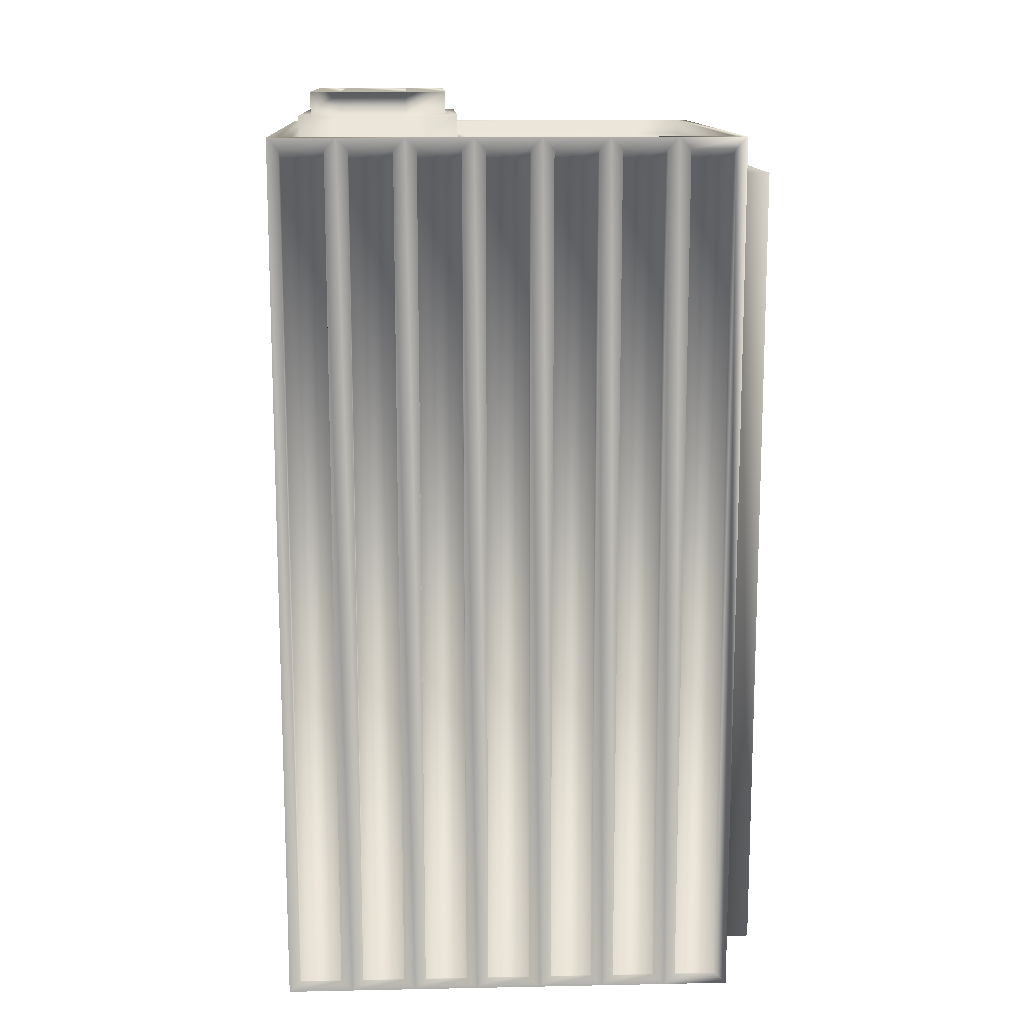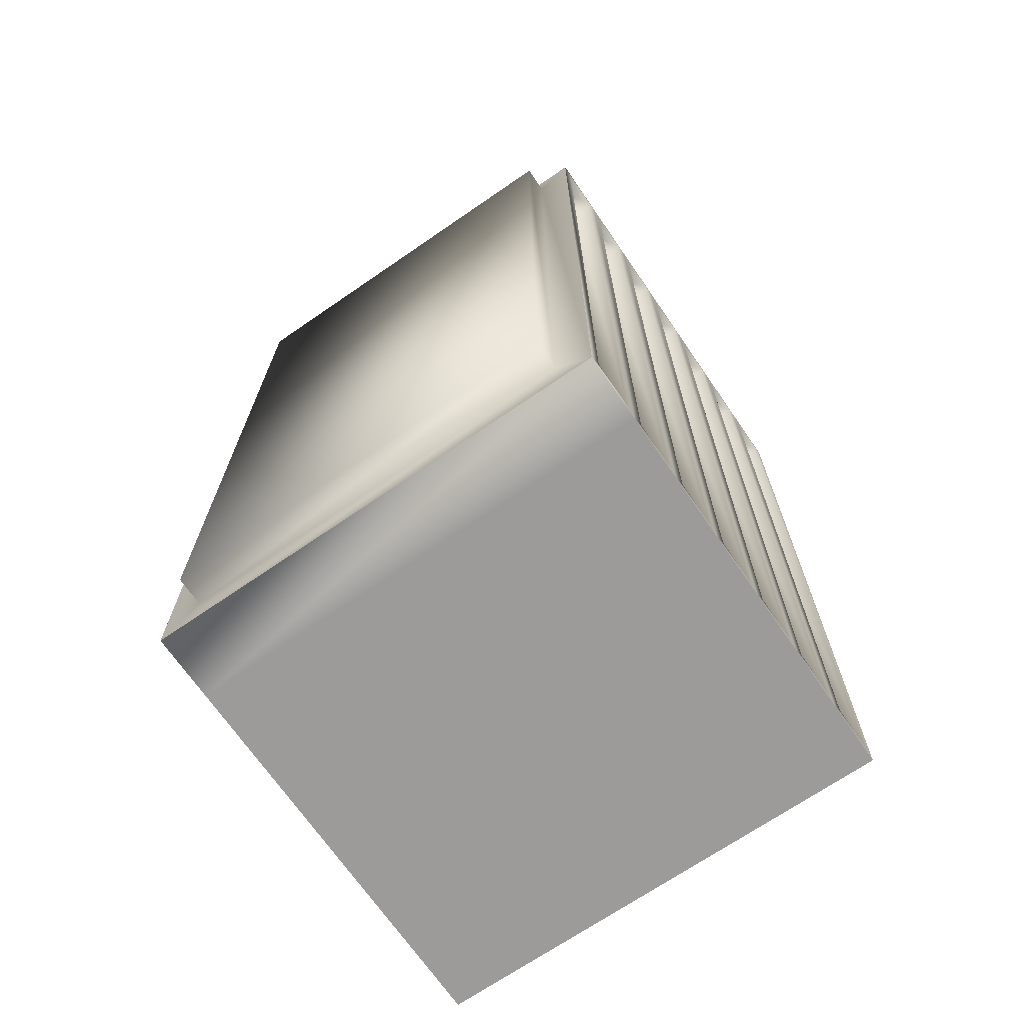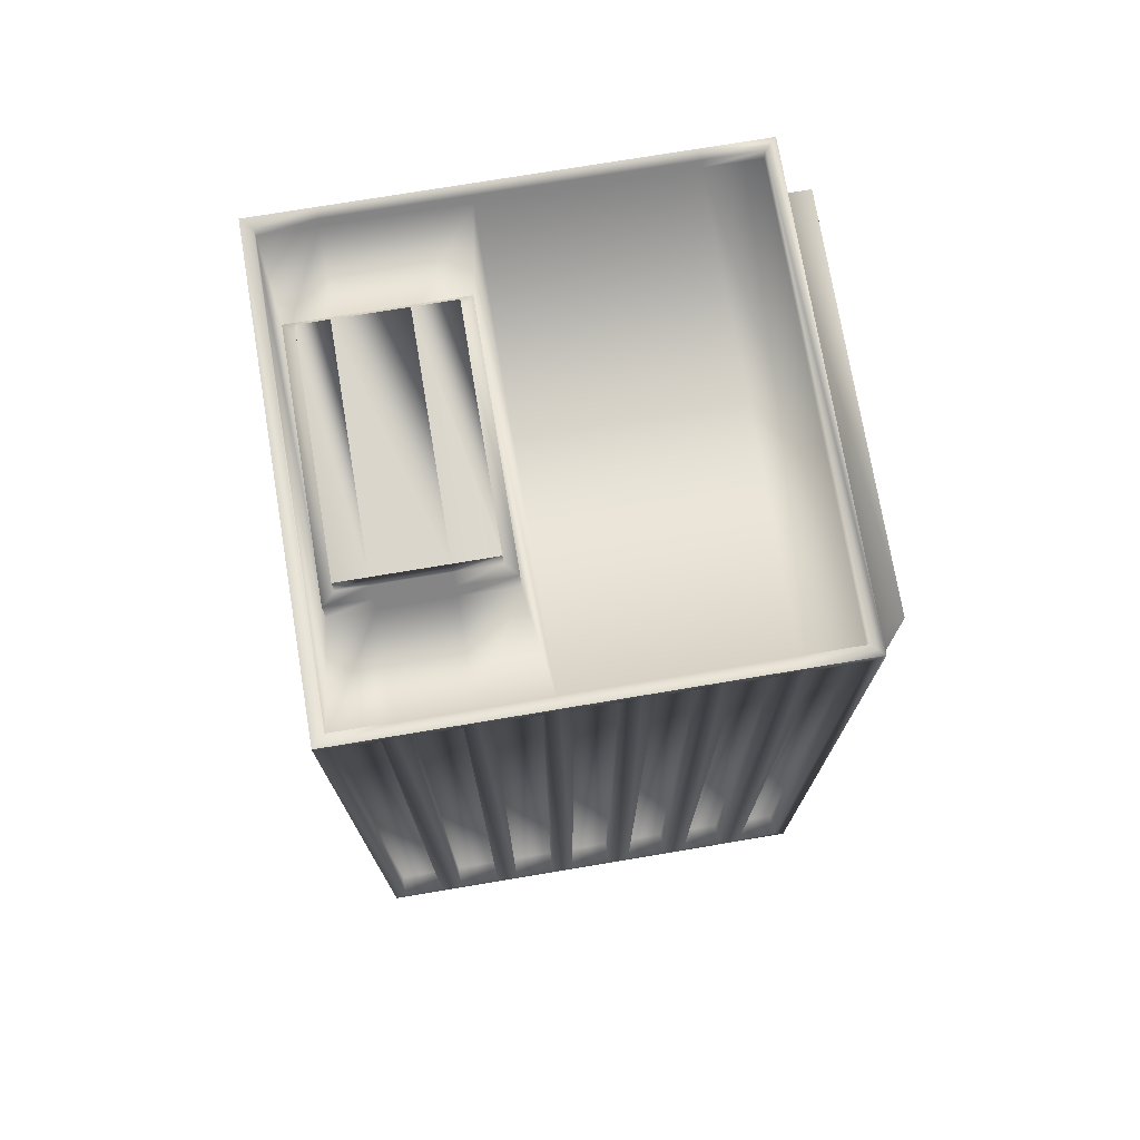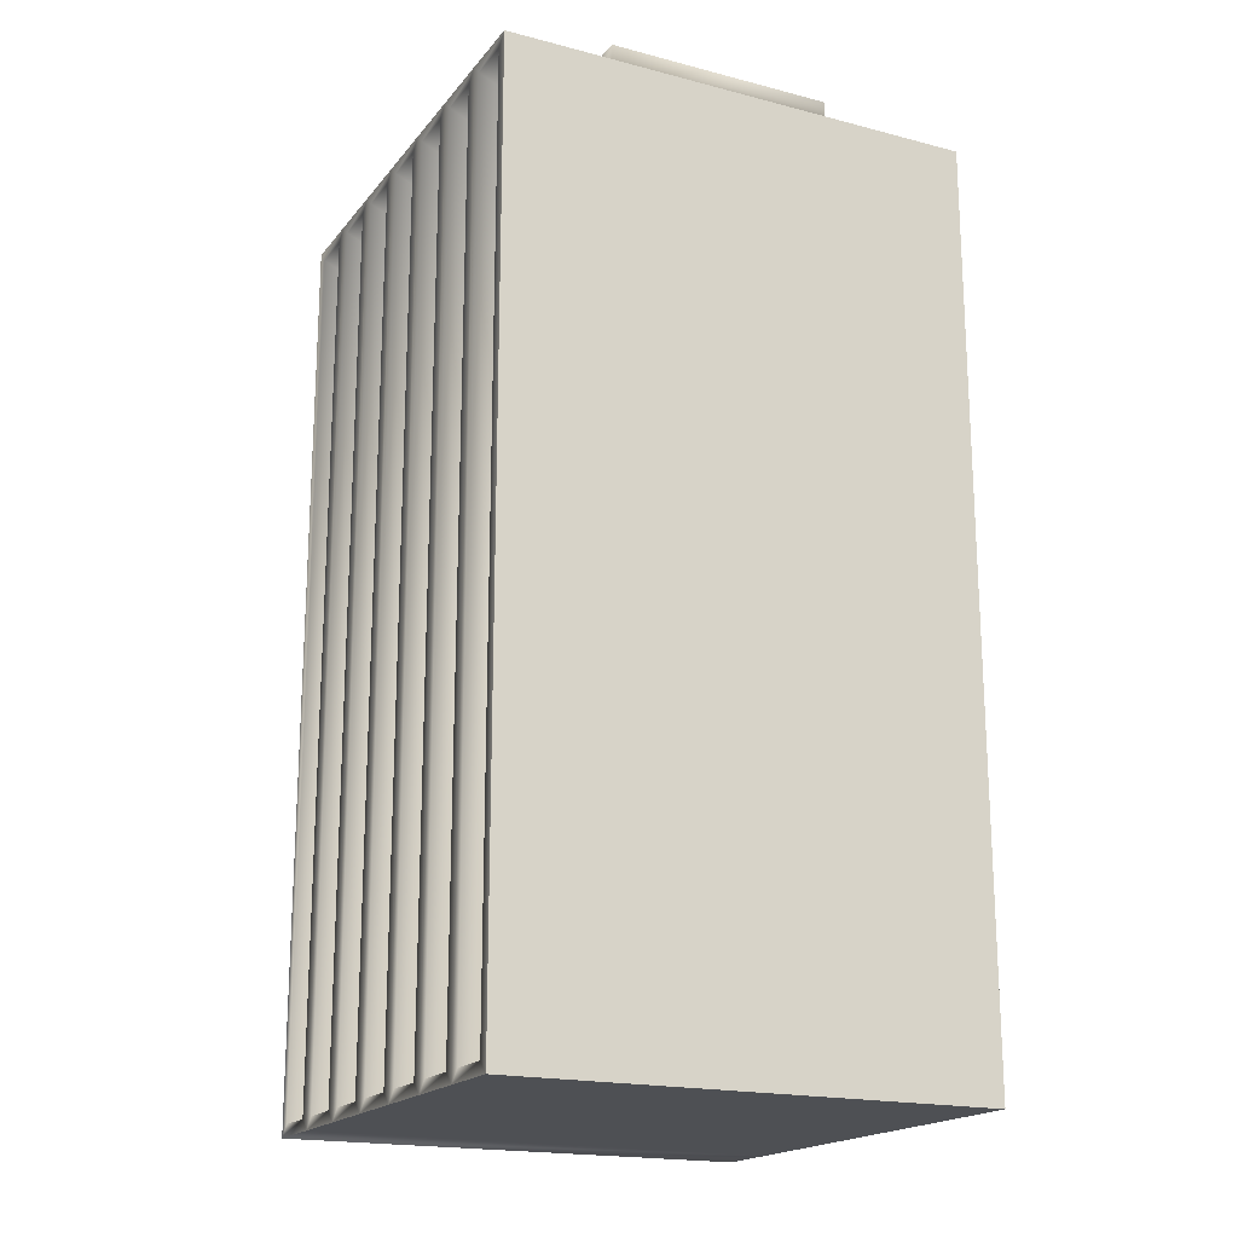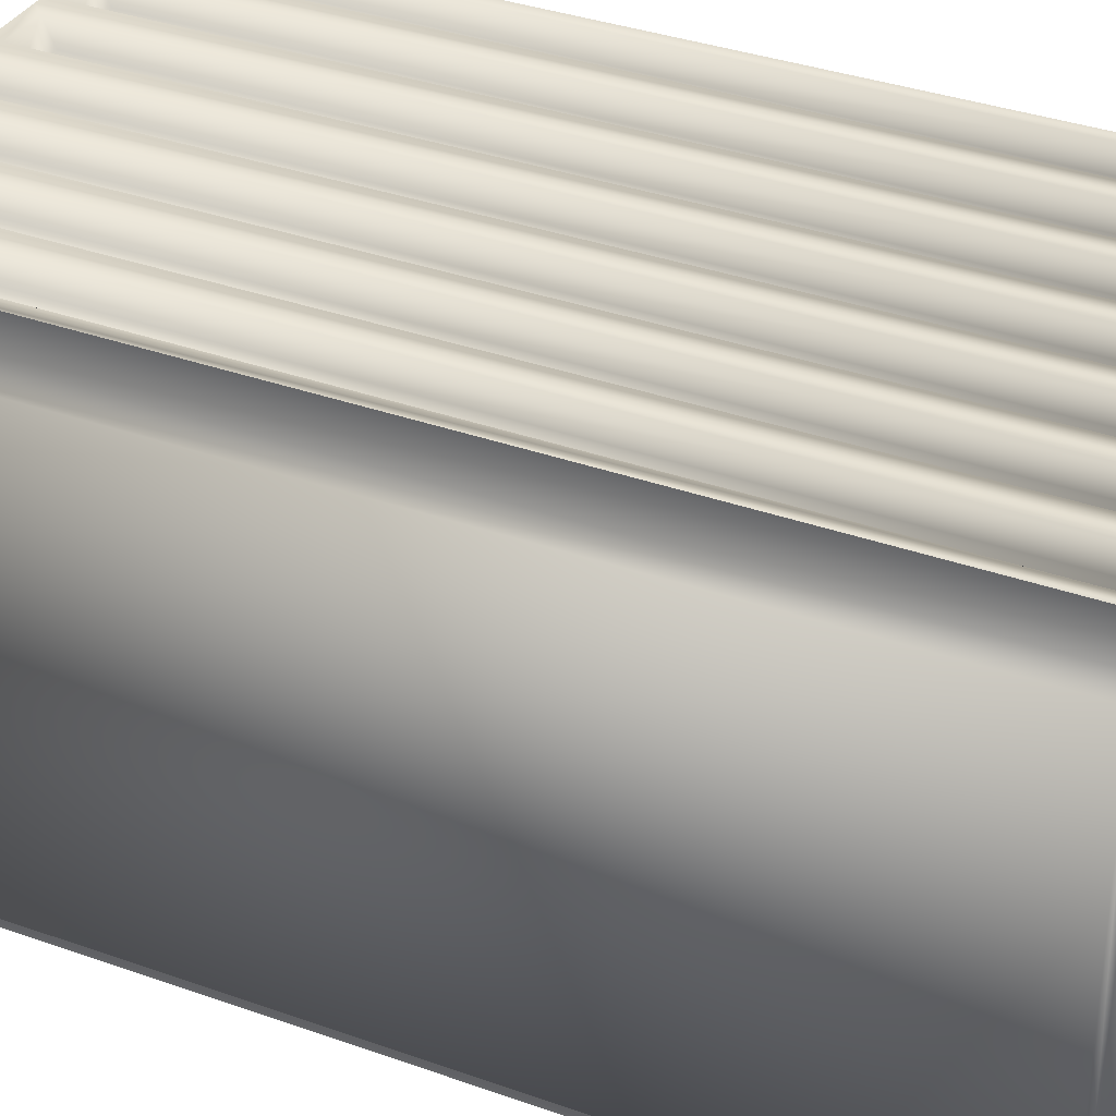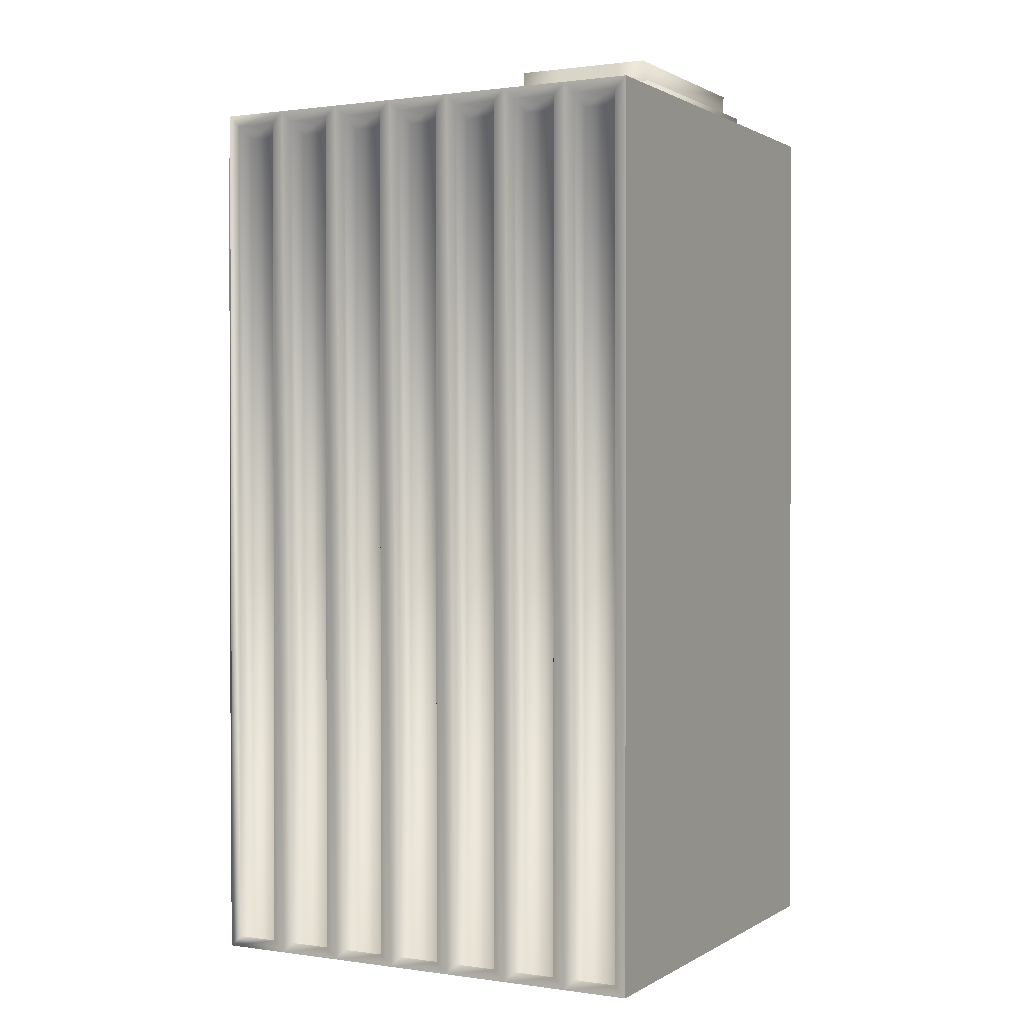
<metadata>
{"format":"obj","ext":"obj","renderer":"f3d","projection":"perspective","resolution":1024,"background":"white","views":[{"elev":13.2,"azim":177.4,"up":"+Y"},{"elev":-69.8,"azim":-55.5,"up":"+Y"},{"elev":74.0,"azim":170.5,"up":"+Y"},{"elev":-18.7,"azim":63.6,"up":"+Y"},{"elev":34.9,"azim":-64.4,"up":"+Z"},{"elev":1.0,"azim":27.8,"up":"+Y"}]}
</metadata>
<code>
v  100 386.8 -100
v  100 386.8 100
v  100 3.695 100
v  100 3.695 -100
v  76.33 377.4 -90
v  95.1 377.4 -90
v  95.1 4.1 -90
v  76.33 4.1 -90
v  47.76 377.4 -90
v  66.53 377.4 -90
v  66.53 4.1 -90
v  47.76 4.1 -90
v  19.19 377.4 -90
v  37.96 377.4 -90
v  37.96 4.1 -90
v  19.19 4.1 -90
v  -9.386 377.4 -90
v  9.386 377.4 -90
v  9.386 4.1 -90
v  -9.386 4.1 -90
v  -37.96 377.4 -90
v  -19.19 377.4 -90
v  -19.19 4.1 -90
v  -37.96 4.1 -90
v  -66.53 377.4 -90
v  -47.76 377.4 -90
v  -47.76 4.1 -90
v  -66.53 4.1 -90
v  -95.1 377.4 -90
v  -76.33 377.4 -90
v  -76.33 4.1 -90
v  -95.1 4.1 -90
v  -112.1 371 84.2
v  -112.1 371 -84.2
v  -112.1 19.49 -84.2
v  -112.1 19.49 84.2
v  -76.33 377.4 90
v  -95.1 377.4 90
v  -95.1 4.1 90
v  -76.33 4.1 90
v  -47.76 377.4 90
v  -66.53 377.4 90
v  -66.53 4.1 90
v  -47.76 4.1 90
v  -19.19 377.4 90
v  -37.96 377.4 90
v  -37.96 4.1 90
v  -19.19 4.1 90
v  9.386 377.4 90
v  -9.386 377.4 90
v  -9.386 4.1 90
v  9.386 4.1 90
v  37.96 377.4 90
v  19.19 377.4 90
v  19.19 4.1 90
v  37.96 4.1 90
v  66.53 377.4 90
v  47.76 377.4 90
v  47.76 4.1 90
v  66.53 4.1 90
v  95.1 377.4 90
v  76.33 377.4 90
v  76.33 4.1 90
v  95.1 4.1 90
v  71.43 404.2 -47.83
v  71.43 404.2 47.83
v  84.2 404.2 47.83
v  84.2 404.2 -47.83
v  42.86 404.2 -47.83
v  42.86 404.2 47.83
v  25.29 404.2 -47.83
v  25.29 404.2 47.83
v  -14.29 380.5 -95.2
v  -14.29 380.5 95.2
v  14.29 380.5 95.2
v  14.29 380.5 -95.2
v  -42.86 380.5 -95.2
v  -42.86 380.5 95.2
v  -71.43 380.5 -95.2
v  -71.43 380.5 95.2
v  -95.2 380.5 -95.2
v  -95.2 380.5 95.2
v  -71.43 3.695 -100
v  -71.43 3.695 100
v  -100 3.695 100
v  -100 3.695 -100
v  -42.86 3.695 -100
v  -42.86 3.695 100
v  -14.29 3.695 -100
v  -14.29 3.695 100
v  14.29 3.695 -100
v  14.29 3.695 100
v  42.86 3.695 -100
v  42.86 3.695 100
v  71.43 3.695 -100
v  71.43 3.695 100
v  95.2 386.8 -95.2
v  95.2 386.8 95.2
v  71.43 386.8 -95.2
v  71.43 386.8 -100
v  71.43 386.8 95.2
v  71.43 386.8 100
v  42.86 386.8 -95.2
v  42.86 386.8 -100
v  42.86 386.8 95.2
v  42.86 386.8 100
v  14.29 386.8 -95.2
v  14.29 386.8 -100
v  14.29 386.8 95.2
v  14.29 386.8 100
v  -14.29 386.8 -95.2
v  -14.29 386.8 -100
v  -14.29 386.8 95.2
v  -14.29 386.8 100
v  -42.86 386.8 -95.2
v  -42.86 386.8 -100
v  -42.86 386.8 95.2
v  -42.86 386.8 100
v  -71.43 386.8 -95.2
v  -71.43 386.8 -100
v  -71.43 386.8 95.2
v  -71.43 386.8 100
v  -95.2 386.8 -95.2
v  -100 386.8 -100
v  -95.2 386.8 95.2
v  -100 386.8 100
v  95.2 380.5 -95.2
v  95.2 380.5 95.2
v  71.43 380.5 -95.2
v  71.43 380.5 95.2
v  42.86 380.5 -95.2
v  42.86 380.5 95.2
v  76.33 8.595 -100
v  95.1 8.595 -100
v  76.33 381.9 -100
v  95.1 381.9 -100
v  47.76 8.595 -100
v  66.53 8.595 -100
v  47.76 381.9 -100
v  66.53 381.9 -100
v  19.19 8.595 -100
v  37.96 8.595 -100
v  19.19 381.9 -100
v  37.96 381.9 -100
v  -9.386 8.595 -100
v  9.386 8.595 -100
v  -9.386 381.9 -100
v  9.386 381.9 -100
v  -37.96 8.595 -100
v  -19.19 8.595 -100
v  -37.96 381.9 -100
v  -19.19 381.9 -100
v  -66.53 8.595 -100
v  -47.76 8.595 -100
v  -66.53 381.9 -100
v  -47.76 381.9 -100
v  -95.1 8.595 -100
v  -76.33 8.595 -100
v  -95.1 381.9 -100
v  -76.33 381.9 -100
v  -76.33 8.595 100
v  -95.1 8.595 100
v  -76.33 381.9 100
v  -95.1 381.9 100
v  -47.76 8.595 100
v  -66.53 8.595 100
v  -47.76 381.9 100
v  -66.53 381.9 100
v  -19.19 8.595 100
v  -37.96 8.595 100
v  -19.19 381.9 100
v  -37.96 381.9 100
v  9.386 8.595 100
v  -9.386 8.595 100
v  9.386 381.9 100
v  -9.386 381.9 100
v  37.96 8.595 100
v  19.19 8.595 100
v  37.96 381.9 100
v  19.19 381.9 100
v  66.53 8.595 100
v  47.76 8.595 100
v  66.53 381.9 100
v  47.76 381.9 100
v  95.1 8.595 100
v  76.33 8.595 100
v  95.1 381.9 100
v  76.33 381.9 100
v  -100 19.49 84.2
v  -100 19.49 -84.2
v  -100 371 84.2
v  -100 371 -84.2
v  89.3 380.5 -52.93
v  89.3 380.5 52.93
v  71.43 380.5 -52.93
v  71.43 380.5 52.93
v  42.86 380.5 -52.93
v  42.86 380.5 52.93
v  20.19 380.5 -52.93
v  20.19 380.5 52.93
v  89.3 394.1 -52.93
v  89.3 394.1 52.93
v  71.43 394.1 -52.93
v  71.43 394.1 52.93
v  42.86 394.1 -52.93
v  42.86 394.1 52.93
v  20.19 394.1 -52.93
v  20.19 394.1 52.93
v  84.2 394.1 -47.83
v  84.2 394.1 47.83
v  71.43 394.1 -47.83
v  71.43 394.1 47.83
v  42.86 394.1 -47.83
v  42.86 394.1 47.83
v  25.29 394.1 -47.83
v  25.29 394.1 47.83
o Highrise_2
g Highrise_2
f 1 2 3
f 4 1 3
f 5 6 7
f 8 5 7
f 9 10 11
f 12 9 11
f 13 14 15
f 16 13 15
f 17 18 19
f 20 17 19
f 21 22 23
f 24 21 23
f 25 26 27
f 28 25 27
f 29 30 31
f 32 29 31
f 33 34 35
f 36 33 35
f 37 38 39
f 40 37 39
f 41 42 43
f 44 41 43
f 45 46 47
f 48 45 47
f 49 50 51
f 52 49 51
f 53 54 55
f 56 53 55
f 57 58 59
f 60 57 59
f 61 62 63
f 64 61 63
f 65 66 67
f 68 65 67
f 69 70 66
f 65 69 66
f 71 72 70
f 69 71 70
f 73 74 75
f 76 73 75
f 77 78 74
f 73 77 74
f 79 80 78
f 77 79 78
f 81 82 80
f 79 81 80
f 83 84 85
f 86 83 85
f 87 88 84
f 83 87 84
f 89 90 88
f 87 89 88
f 91 92 90
f 89 91 90
f 93 94 92
f 91 93 92
f 95 96 94
f 93 95 94
f 4 3 96
f 95 4 96
f 97 98 2
f 1 97 2
f 99 97 1
f 100 99 1
f 98 101 102
f 2 98 102
f 103 99 100
f 104 103 100
f 101 105 106
f 102 101 106
f 107 103 104
f 108 107 104
f 105 109 110
f 106 105 110
f 111 107 108
f 112 111 108
f 109 113 114
f 110 109 114
f 115 111 112
f 116 115 112
f 113 117 118
f 114 113 118
f 119 115 116
f 120 119 116
f 117 121 122
f 118 117 122
f 123 119 120
f 124 123 120
f 125 123 124
f 126 125 124
f 121 125 126
f 122 121 126
f 127 128 98
f 97 127 98
f 129 127 97
f 99 129 97
f 128 130 101
f 98 128 101
f 131 129 99
f 103 131 99
f 130 132 105
f 101 130 105
f 76 131 103
f 107 76 103
f 132 75 109
f 105 132 109
f 73 76 107
f 111 73 107
f 75 74 113
f 109 75 113
f 77 73 111
f 115 77 111
f 74 78 117
f 113 74 117
f 79 77 115
f 119 79 115
f 78 80 121
f 117 78 121
f 81 79 119
f 123 81 119
f 82 81 123
f 125 82 123
f 80 82 125
f 121 80 125
f 133 134 4
f 95 133 4
f 135 133 95
f 100 135 95
f 136 135 100
f 1 136 100
f 134 136 1
f 4 134 1
f 137 138 95
f 93 137 95
f 139 137 93
f 104 139 93
f 140 139 104
f 100 140 104
f 138 140 100
f 95 138 100
f 141 142 93
f 91 141 93
f 143 141 91
f 108 143 91
f 144 143 108
f 104 144 108
f 142 144 104
f 93 142 104
f 145 146 91
f 89 145 91
f 147 145 89
f 112 147 89
f 148 147 112
f 108 148 112
f 146 148 108
f 91 146 108
f 149 150 89
f 87 149 89
f 151 149 87
f 116 151 87
f 152 151 116
f 112 152 116
f 150 152 112
f 89 150 112
f 153 154 87
f 83 153 87
f 155 153 83
f 120 155 83
f 156 155 120
f 116 156 120
f 154 156 116
f 87 154 116
f 157 158 83
f 86 157 83
f 159 157 86
f 124 159 86
f 160 159 124
f 120 160 124
f 158 160 120
f 83 158 120
f 161 162 85
f 84 161 85
f 163 161 84
f 122 163 84
f 164 163 122
f 126 164 122
f 162 164 126
f 85 162 126
f 165 166 84
f 88 165 84
f 167 165 88
f 118 167 88
f 168 167 118
f 122 168 118
f 166 168 122
f 84 166 122
f 169 170 88
f 90 169 88
f 171 169 90
f 114 171 90
f 172 171 114
f 118 172 114
f 170 172 118
f 88 170 118
f 173 174 90
f 92 173 90
f 175 173 92
f 110 175 92
f 176 175 110
f 114 176 110
f 174 176 114
f 90 174 114
f 177 178 92
f 94 177 92
f 179 177 94
f 106 179 94
f 180 179 106
f 110 180 106
f 178 180 110
f 92 178 110
f 181 182 94
f 96 181 94
f 183 181 96
f 102 183 96
f 184 183 102
f 106 184 102
f 182 184 106
f 94 182 106
f 185 186 96
f 3 185 96
f 187 185 3
f 2 187 3
f 188 187 2
f 102 188 2
f 186 188 102
f 96 186 102
f 8 7 134
f 133 8 134
f 5 8 133
f 135 5 133
f 6 5 135
f 136 6 135
f 7 6 136
f 134 7 136
f 12 11 138
f 137 12 138
f 9 12 137
f 139 9 137
f 10 9 139
f 140 10 139
f 11 10 140
f 138 11 140
f 16 15 142
f 141 16 142
f 13 16 141
f 143 13 141
f 14 13 143
f 144 14 143
f 15 14 144
f 142 15 144
f 20 19 146
f 145 20 146
f 17 20 145
f 147 17 145
f 18 17 147
f 148 18 147
f 19 18 148
f 146 19 148
f 24 23 150
f 149 24 150
f 21 24 149
f 151 21 149
f 22 21 151
f 152 22 151
f 23 22 152
f 150 23 152
f 28 27 154
f 153 28 154
f 25 28 153
f 155 25 153
f 26 25 155
f 156 26 155
f 27 26 156
f 154 27 156
f 32 31 158
f 157 32 158
f 29 32 157
f 159 29 157
f 30 29 159
f 160 30 159
f 31 30 160
f 158 31 160
f 40 39 162
f 161 40 162
f 37 40 161
f 163 37 161
f 38 37 163
f 164 38 163
f 39 38 164
f 162 39 164
f 44 43 166
f 165 44 166
f 41 44 165
f 167 41 165
f 42 41 167
f 168 42 167
f 43 42 168
f 166 43 168
f 48 47 170
f 169 48 170
f 45 48 169
f 171 45 169
f 46 45 171
f 172 46 171
f 47 46 172
f 170 47 172
f 52 51 174
f 173 52 174
f 49 52 173
f 175 49 173
f 50 49 175
f 176 50 175
f 51 50 176
f 174 51 176
f 56 55 178
f 177 56 178
f 53 56 177
f 179 53 177
f 54 53 179
f 180 54 179
f 55 54 180
f 178 55 180
f 60 59 182
f 181 60 182
f 57 60 181
f 183 57 181
f 58 57 183
f 184 58 183
f 59 58 184
f 182 59 184
f 64 63 186
f 185 64 186
f 61 64 185
f 187 61 185
f 62 61 187
f 188 62 187
f 63 62 188
f 186 63 188
f 189 190 86
f 85 189 86
f 191 189 85
f 126 191 85
f 192 191 126
f 124 192 126
f 190 192 124
f 86 190 124
f 36 35 190
f 189 36 190
f 33 36 189
f 191 33 189
f 34 33 191
f 192 34 191
f 35 34 192
f 190 35 192
f 193 194 128
f 127 193 128
f 195 193 127
f 129 195 127
f 194 196 130
f 128 194 130
f 197 195 129
f 131 197 129
f 196 198 132
f 130 196 132
f 199 197 131
f 76 199 131
f 200 199 76
f 75 200 76
f 198 200 75
f 132 198 75
f 201 202 194
f 193 201 194
f 203 201 193
f 195 203 193
f 202 204 196
f 194 202 196
f 205 203 195
f 197 205 195
f 204 206 198
f 196 204 198
f 207 205 197
f 199 207 197
f 208 207 199
f 200 208 199
f 206 208 200
f 198 206 200
f 209 210 202
f 201 209 202
f 211 209 201
f 203 211 201
f 210 212 204
f 202 210 204
f 213 211 203
f 205 213 203
f 212 214 206
f 204 212 206
f 215 213 205
f 207 215 205
f 216 215 207
f 208 216 207
f 214 216 208
f 206 214 208
f 68 67 210
f 209 68 210
f 65 68 209
f 211 65 209
f 67 66 212
f 210 67 212
f 69 65 211
f 213 69 211
f 66 70 214
f 212 66 214
f 71 69 213
f 215 71 213
f 72 71 215
f 216 72 215
f 70 72 216
f 214 70 216
f 68 67 67
f 68 68 67
f 65 68 68
f 65 65 68
f 67 66 66
f 67 67 66
f 69 65 65
f 69 69 65
f 66 70 70
f 66 66 70
f 71 69 69
f 71 71 69
f 72 71 71
f 72 72 71
f 70 72 72
f 70 70 72

</code>
